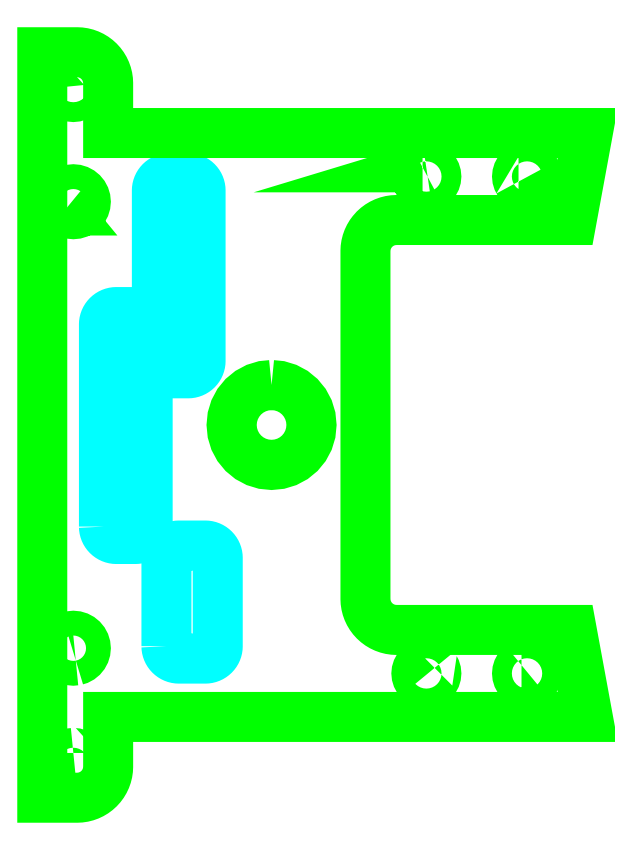
<metadata>
{"format":"dxf","ext":"dxf","renderer":"ezdxf+matplotlib","layout":"modelspace","background":"white","min_lineweight":24,"dpi":150}
</metadata>
<code>
0
SECTION
2
ENTITIES
0
LWPOLYLINE
8
pocket-1mm
90
   68
70
    1
43
0
10
778.5
20
544
10
778.5
20
543.8
10
778.6
20
543.5
10
778.6
20
543.3
10
778.7
20
543
10
778.8
20
542.8
10
778.9
20
542.6
10
779.1
20
542.4
10
779.3
20
542.2
10
779.5
20
542
10
779.7
20
541.9
10
779.9
20
541.7
10
780.1
20
541.6
10
780.4
20
541.5
10
780.6
20
541.5
10
780.9
20
541.4
10
781.1
20
541.4
10
786.7
20
541.4
10
786.9
20
541.4
10
787.2
20
541.5
10
787.4
20
541.5
10
787.7
20
541.6
10
787.9
20
541.7
10
788.1
20
541.9
10
788.3
20
542
10
788.5
20
542.2
10
788.7
20
542.4
10
788.8
20
542.6
10
789
20
542.8
10
789.1
20
543
10
789.2
20
543.3
10
789.2
20
543.5
10
789.3
20
543.8
10
789.3
20
544
10
789.3
20
562.6
10
789.3
20
562.8
10
789.2
20
563.1
10
789.2
20
563.3
10
789.1
20
563.6
10
789
20
563.8
10
788.8
20
564
10
788.7
20
564.2
10
788.5
20
564.4
10
788.3
20
564.6
10
788.1
20
564.7
10
787.9
20
564.9
10
787.7
20
565
10
787.4
20
565.1
10
787.2
20
565.1
10
786.9
20
565.2
10
786.7
20
565.2
10
781.1
20
565.2
10
780.9
20
565.2
10
780.6
20
565.1
10
780.4
20
565.1
10
780.1
20
565
10
779.9
20
564.9
10
779.7
20
564.7
10
779.5
20
564.6
10
779.3
20
564.4
10
779.1
20
564.2
10
778.9
20
564
10
778.8
20
563.8
10
778.7
20
563.6
10
778.6
20
563.3
10
778.6
20
563.1
10
778.5
20
562.8
10
778.5
20
562.6
0
LWPOLYLINE
8
pocket-1mm
90
   68
70
    1
43
0
10
765.4
20
569.2
10
765.4
20
568.9
10
765.4
20
568.7
10
765.5
20
568.4
10
765.6
20
568.2
10
765.7
20
567.9
10
765.8
20
567.7
10
766
20
567.5
10
766.1
20
567.3
10
766.3
20
567.2
10
766.5
20
567
10
766.8
20
566.9
10
767
20
566.8
10
767.2
20
566.7
10
767.5
20
566.6
10
767.7
20
566.6
10
768
20
566.6
10
772
20
566.6
10
772.2
20
566.6
10
772.5
20
566.6
10
772.7
20
566.7
10
773
20
566.8
10
773.2
20
566.9
10
773.4
20
567
10
773.6
20
567.2
10
773.8
20
567.3
10
774
20
567.5
10
774.1
20
567.7
10
774.3
20
567.9
10
774.4
20
568.2
10
774.5
20
568.4
10
774.5
20
568.7
10
774.6
20
568.9
10
774.6
20
569.2
10
774.6
20
611.6
10
774.6
20
611.9
10
774.5
20
612.1
10
774.5
20
612.4
10
774.4
20
612.6
10
774.3
20
612.9
10
774.1
20
613.1
10
774
20
613.3
10
773.8
20
613.5
10
773.6
20
613.6
10
773.4
20
613.8
10
773.2
20
613.9
10
773
20
614
10
772.7
20
614.1
10
772.5
20
614.2
10
772.2
20
614.2
10
772
20
614.2
10
768
20
614.2
10
767.7
20
614.2
10
767.5
20
614.2
10
767.2
20
614.1
10
767
20
614
10
766.8
20
613.9
10
766.5
20
613.8
10
766.3
20
613.6
10
766.1
20
613.5
10
766
20
613.3
10
765.8
20
613.1
10
765.7
20
612.9
10
765.6
20
612.6
10
765.5
20
612.4
10
765.4
20
612.1
10
765.4
20
611.9
10
765.4
20
611.6
0
LWPOLYLINE
8
pocket-1mm
90
   68
70
    1
43
0
10
776.5
20
604
10
776.5
20
603.7
10
776.5
20
603.5
10
776.6
20
603.2
10
776.7
20
603
10
776.8
20
602.7
10
776.9
20
602.5
10
777.1
20
602.3
10
777.3
20
602.1
10
777.5
20
602
10
777.7
20
601.8
10
777.9
20
601.7
10
778.1
20
601.6
10
778.4
20
601.5
10
778.6
20
601.4
10
778.9
20
601.4
10
779.1
20
601.4
10
783.1
20
601.4
10
783.3
20
601.4
10
783.6
20
601.4
10
783.8
20
601.5
10
784.1
20
601.6
10
784.3
20
601.7
10
784.5
20
601.8
10
784.7
20
602
10
784.9
20
602.1
10
785.1
20
602.3
10
785.2
20
602.5
10
785.4
20
602.7
10
785.5
20
603
10
785.6
20
603.2
10
785.6
20
603.5
10
785.7
20
603.7
10
785.7
20
604
10
785.7
20
639.8
10
785.7
20
640
10
785.6
20
640.3
10
785.6
20
640.5
10
785.5
20
640.8
10
785.4
20
641
10
785.2
20
641.2
10
785.1
20
641.4
10
784.9
20
641.6
10
784.7
20
641.8
10
784.5
20
641.9
10
784.3
20
642.1
10
784.1
20
642.2
10
783.8
20
642.3
10
783.6
20
642.3
10
783.3
20
642.4
10
783.1
20
642.4
10
779.1
20
642.4
10
778.9
20
642.4
10
778.6
20
642.3
10
778.4
20
642.3
10
778.1
20
642.2
10
777.9
20
642.1
10
777.7
20
641.9
10
777.5
20
641.8
10
777.3
20
641.6
10
777.1
20
641.4
10
776.9
20
641.2
10
776.8
20
641
10
776.7
20
640.8
10
776.6
20
640.5
10
776.5
20
640.3
10
776.5
20
640
10
776.5
20
639.8
0
LWPOLYLINE
8
profiling
90
  139
70
    1
43
0
10
752.4
20
529.2
10
752.4
20
529.2
10
752.4
20
529.2
10
752.4
20
590.5
10
752.4
20
651.9
10
752.4
20
668.8
10
752.4
20
668.8
10
759.7
20
668.8
10
759.7
20
668.8
10
759.7
20
668.8
10
760.4
20
668.8
10
760.4
20
668.8
10
761
20
668.7
10
761
20
668.7
10
761.6
20
668.5
10
761.6
20
668.5
10
762.2
20
668.3
10
762.2
20
668.3
10
762.8
20
668.1
10
762.8
20
668.1
10
763.4
20
667.7
10
763.4
20
667.7
10
763.9
20
667.3
10
763.9
20
667.3
10
764.3
20
666.9
10
764.3
20
666.9
10
764.8
20
666.4
10
764.8
20
666.4
10
765.2
20
665.9
10
765.2
20
665.9
10
765.5
20
665.4
10
765.5
20
665.4
10
765.8
20
664.8
10
765.8
20
664.8
10
766
20
664.2
10
766
20
664.2
10
766.1
20
663.6
10
766.1
20
663.6
10
766.2
20
662.9
10
766.2
20
662.9
10
766.3
20
662.3
10
766.3
20
662.3
10
766.3
20
662.3
10
766.3
20
651.9
10
867
20
651.9
10
867
20
651.9
10
867
20
651.9
10
863.6
20
633.6
10
863.6
20
633.6
10
863.6
20
633.6
10
826.9
20
633.6
10
826.2
20
633.5
10
825.6
20
633.5
10
825
20
633.3
10
824.4
20
633.1
10
823.8
20
632.8
10
823.2
20
632.5
10
822.7
20
632.1
10
822.2
20
631.7
10
821.8
20
631.2
10
821.7
20
631.1
10
821.4
20
630.7
10
821.1
20
630.1
10
820.8
20
629.5
10
820.6
20
628.9
10
820.4
20
628.3
10
820.4
20
627.7
10
820.3
20
627
10
820.3
20
590.5
10
820.3
20
554
10
820.4
20
553.3
10
820.4
20
552.7
10
820.6
20
552.1
10
820.7
20
551.8
10
820.8
20
551.5
10
821.1
20
550.9
10
821.4
20
550.4
10
821.8
20
549.8
10
822.2
20
549.4
10
822.7
20
548.9
10
823.2
20
548.6
10
823.8
20
548.2
10
824.4
20
548
10
825
20
547.7
10
825.6
20
547.6
10
826
20
547.5
10
826.2
20
547.5
10
826.9
20
547.5
10
863.6
20
547.5
10
863.6
20
547.5
10
863.6
20
547.5
10
867
20
529.2
10
867
20
529.2
10
867
20
529.2
10
867
20
529.2
10
867
20
529.2
10
867
20
529.2
10
766.3
20
529.2
10
766.3
20
518.7
10
766.3
20
518.7
10
766.3
20
518.7
10
766.2
20
518.1
10
766.2
20
518.1
10
766.1
20
517.5
10
766.1
20
517.5
10
766
20
516.8
10
766
20
516.8
10
765.8
20
516.2
10
765.8
20
516.2
10
765.5
20
515.7
10
765.5
20
515.7
10
765.2
20
515.1
10
765.2
20
515.1
10
764.8
20
514.6
10
764.8
20
514.6
10
764.3
20
514.1
10
764.3
20
514.1
10
763.9
20
513.7
10
763.9
20
513.7
10
763.4
20
513.3
10
763.4
20
513.3
10
762.8
20
513
10
762.8
20
513
10
762.2
20
512.7
10
762.2
20
512.7
10
761.6
20
512.5
10
761.6
20
512.5
10
761
20
512.3
10
761
20
512.3
10
760.4
20
512.2
10
760.4
20
512.2
10
759.7
20
512.2
10
759.7
20
512.2
10
759.7
20
512.2
10
752.4
20
512.2
10
752.4
20
512.2
10
752.4
20
512.2
10
752.4
20
512.2
10
752.4
20
529.2
0
LWPOLYLINE
8
profiling
90
   41
70
    1
43
0
10
832.3
20
644.6
10
832
20
644.5
10
831.9
20
644.4
10
831.6
20
644.2
10
831.4
20
643.9
10
831.2
20
643.6
10
831.2
20
643.5
10
831.1
20
643.1
10
831
20
642.7
10
831.1
20
642.3
10
831.2
20
641.9
10
831.4
20
641.6
10
831.6
20
641.2
10
832
20
641
10
832.3
20
640.8
10
832.7
20
640.7
10
833.1
20
640.6
10
833.5
20
640.7
10
833.9
20
640.8
10
834.3
20
641
10
834.6
20
641.2
10
834.9
20
641.6
10
835
20
641.9
10
835.1
20
642
10
835.2
20
642.3
10
835.2
20
642.7
10
835.2
20
643.1
10
835
20
643.5
10
834.9
20
643.7
10
834.9
20
643.9
10
834.7
20
644.1
10
834.6
20
644.2
10
834.4
20
644.3
10
834.3
20
644.5
10
834.2
20
644.5
10
833.9
20
644.6
10
833.5
20
644.8
10
833.2
20
644.8
10
833.1
20
644.8
10
832.7
20
644.8
10
832.3
20
644.6
0
LWPOLYLINE
8
profiling
90
   37
70
    1
43
0
10
800.6
20
598.9
10
799
20
598.7
10
797.4
20
598.3
10
795.9
20
597.5
10
794.7
20
596.5
10
793.6
20
595.2
10
793.3
20
594.7
10
792.8
20
593.7
10
792.4
20
592.2
10
792.2
20
590.5
10
792.4
20
588.9
10
792.8
20
587.3
10
793.6
20
585.9
10
794.7
20
584.6
10
795.9
20
583.5
10
797.4
20
582.8
10
799
20
582.3
10
800.6
20
582.1
10
802.2
20
582.3
10
803.8
20
582.8
10
805.3
20
583.5
10
806.5
20
584.6
10
807.1
20
585.2
10
807.6
20
585.9
10
808.3
20
587.3
10
808.7
20
588.5
10
808.8
20
588.9
10
809
20
590.5
10
808.8
20
592.2
10
808.3
20
593.7
10
807.6
20
595.2
10
807.4
20
595.4
10
806.5
20
596.5
10
805.3
20
597.5
10
803.8
20
598.3
10
802.2
20
598.7
10
800.6
20
598.9
0
LWPOLYLINE
8
profiling
90
   43
70
    1
43
0
10
757.1
20
635.6
10
757.5
20
635.2
10
758
20
635
10
758.4
20
634.9
10
759
20
634.8
10
759.5
20
634.9
10
759.9
20
635
10
760.4
20
635.2
10
760.8
20
635.6
10
761.1
20
636
10
761.1
20
636
10
761.4
20
636.4
10
761.5
20
636.9
10
761.6
20
637.4
10
761.5
20
637.9
10
761.4
20
638.4
10
761.4
20
638.4
10
761.3
20
638.5
10
761.1
20
638.9
10
760.8
20
639.3
10
760.4
20
639.6
10
760
20
639.8
10
759.5
20
640
10
759.5
20
640
10
759.3
20
640
10
759
20
640
10
758.6
20
640
10
758.4
20
640
10
758.4
20
640
10
758
20
639.8
10
757.5
20
639.6
10
757.1
20
639.3
10
756.8
20
638.9
10
756.5
20
638.4
10
756.5
20
638.4
10
756.4
20
637.9
10
756.4
20
637.6
10
756.3
20
637.4
10
756.4
20
637.3
10
756.4
20
636.9
10
756.5
20
636.4
10
756.8
20
636
10
757.1
20
635.6
0
LWPOLYLINE
8
profiling
90
   33
70
    1
43
0
10
759.5
20
541.1
10
759.9
20
541.2
10
760.4
20
541.4
10
760.8
20
541.8
10
761.1
20
542.2
10
761.4
20
542.6
10
761.5
20
543.1
10
761.6
20
543.6
10
761.5
20
544.1
10
761.4
20
544.6
10
761.1
20
545.1
10
760.8
20
545.5
10
760.4
20
545.8
10
759.9
20
546
10
759.5
20
546.2
10
759
20
546.2
10
758.4
20
546.2
10
758
20
546
10
757.5
20
545.8
10
757.1
20
545.5
10
756.8
20
545.1
10
756.5
20
544.6
10
756.4
20
544.1
10
756.3
20
543.6
10
756.4
20
543.1
10
756.5
20
542.6
10
756.8
20
542.2
10
757.1
20
541.8
10
757.5
20
541.4
10
758
20
541.2
10
758.4
20
541.1
10
759
20
541
10
759.5
20
541.1
0
LWPOLYLINE
8
profiling
90
   35
70
    1
43
0
10
759
20
521.6
10
758.5
20
521.6
10
758.2
20
521.4
10
757.8
20
521.3
10
757.5
20
521
10
757.2
20
520.7
10
757
20
520.3
10
756.9
20
519.9
10
756.9
20
519.5
10
756.9
20
519.1
10
757
20
518.7
10
757.2
20
518.4
10
757.5
20
518
10
757.8
20
517.8
10
758.2
20
517.6
10
758.5
20
517.5
10
759
20
517.4
10
759.4
20
517.5
10
759.7
20
517.6
10
760.1
20
517.8
10
760.4
20
518
10
760.7
20
518.4
10
760.9
20
518.7
10
761
20
519.1
10
761
20
519.4
10
761
20
519.5
10
761
20
519.9
10
760.9
20
520.3
10
760.7
20
520.6
10
760.7
20
520.7
10
760.4
20
521
10
760.1
20
521.3
10
759.7
20
521.4
10
759.4
20
521.6
10
759
20
521.6
0
LWPOLYLINE
8
profiling
90
   35
70
    1
43
0
10
756.9
20
661.5
10
756.9
20
661.1
10
757
20
660.7
10
757.2
20
660.4
10
757.5
20
660
10
757.8
20
659.8
10
758.2
20
659.6
10
758.5
20
659.5
10
758.9
20
659.4
10
759.4
20
659.5
10
759.7
20
659.6
10
760.1
20
659.8
10
760.4
20
660
10
760.7
20
660.4
10
760.9
20
660.7
10
761
20
661.1
10
761
20
661.5
10
761
20
661.9
10
760.9
20
662.3
10
760.7
20
662.7
10
760.4
20
663
10
760.2
20
663.1
10
760.1
20
663.3
10
759.7
20
663.4
10
759.4
20
663.6
10
758.9
20
663.6
10
758.5
20
663.6
10
758.2
20
663.4
10
757.8
20
663.3
10
757.5
20
663
10
757.2
20
662.7
10
757
20
662.3
10
757
20
662.1
10
756.9
20
661.9
10
756.9
20
661.5
0
LWPOLYLINE
8
profiling
90
   38
70
    1
43
0
10
853.1
20
540.1
10
852.9
20
539.9
10
852.8
20
539.8
10
852.5
20
539.5
10
852.3
20
539.1
10
852.2
20
538.7
10
852.2
20
538.3
10
852.2
20
537.9
10
852.3
20
537.5
10
852.5
20
537.2
10
852.6
20
537.1
10
852.8
20
536.8
10
853
20
536.7
10
853.1
20
536.6
10
853.5
20
536.4
10
853.9
20
536.3
10
854.3
20
536.2
10
854.7
20
536.3
10
855.1
20
536.4
10
855.4
20
536.6
10
855.7
20
536.8
10
856
20
537.2
10
856.2
20
537.5
10
856.3
20
537.9
10
856.4
20
538.3
10
856.3
20
538.7
10
856.2
20
539.1
10
856
20
539.5
10
855.7
20
539.8
10
855.7
20
539.8
10
855.4
20
540.1
10
855.1
20
540.2
10
854.7
20
540.4
10
854.3
20
540.4
10
853.9
20
540.4
10
853.5
20
540.2
10
853.2
20
540.1
10
853.1
20
540.1
0
LWPOLYLINE
8
profiling
90
   39
70
    1
43
0
10
834.9
20
539.5
10
834.7
20
539.6
10
834.6
20
539.8
10
834.4
20
540
10
834.3
20
540.1
10
833.9
20
540.2
10
833.5
20
540.4
10
833.1
20
540.4
10
832.7
20
540.4
10
832.3
20
540.2
10
832
20
540.1
10
831.8
20
539.9
10
831.6
20
539.8
10
831.4
20
539.5
10
831.2
20
539.1
10
831.1
20
538.7
10
831
20
538.3
10
831.1
20
537.9
10
831.2
20
537.5
10
831.4
20
537.2
10
831.6
20
536.8
10
832
20
536.6
10
832.3
20
536.4
10
832.7
20
536.3
10
833.1
20
536.2
10
833.3
20
536.2
10
833.5
20
536.3
10
833.9
20
536.4
10
834.3
20
536.6
10
834.3
20
536.6
10
834.6
20
536.8
10
834.9
20
537.2
10
835
20
537.5
10
835.1
20
537.7
10
835.2
20
537.9
10
835.2
20
538.3
10
835.2
20
538.7
10
835
20
539.1
10
834.9
20
539.5
0
LWPOLYLINE
8
profiling
90
   38
70
    1
43
0
10
852.5
20
641.7
10
852.5
20
641.6
10
852.6
20
641.5
10
852.8
20
641.2
10
853
20
641
10
853.1
20
641
10
853.5
20
640.8
10
853.9
20
640.7
10
854.3
20
640.6
10
854.7
20
640.7
10
855.1
20
640.8
10
855.4
20
641
10
855.5
20
641
10
855.7
20
641.2
10
856
20
641.6
10
856.2
20
641.9
10
856.3
20
642.3
10
856.4
20
642.7
10
856.3
20
643.1
10
856.2
20
643.5
10
856
20
643.9
10
855.7
20
644.2
10
855.4
20
644.5
10
855.1
20
644.6
10
854.7
20
644.8
10
854.3
20
644.8
10
853.9
20
644.8
10
853.5
20
644.6
10
853.1
20
644.5
10
852.8
20
644.2
10
852.5
20
643.9
10
852.3
20
643.5
10
852.3
20
643.5
10
852.2
20
643.1
10
852.2
20
642.7
10
852.2
20
642.3
10
852.3
20
641.9
10
852.5
20
641.7
0
ENDSEC
0
EOF

</code>
